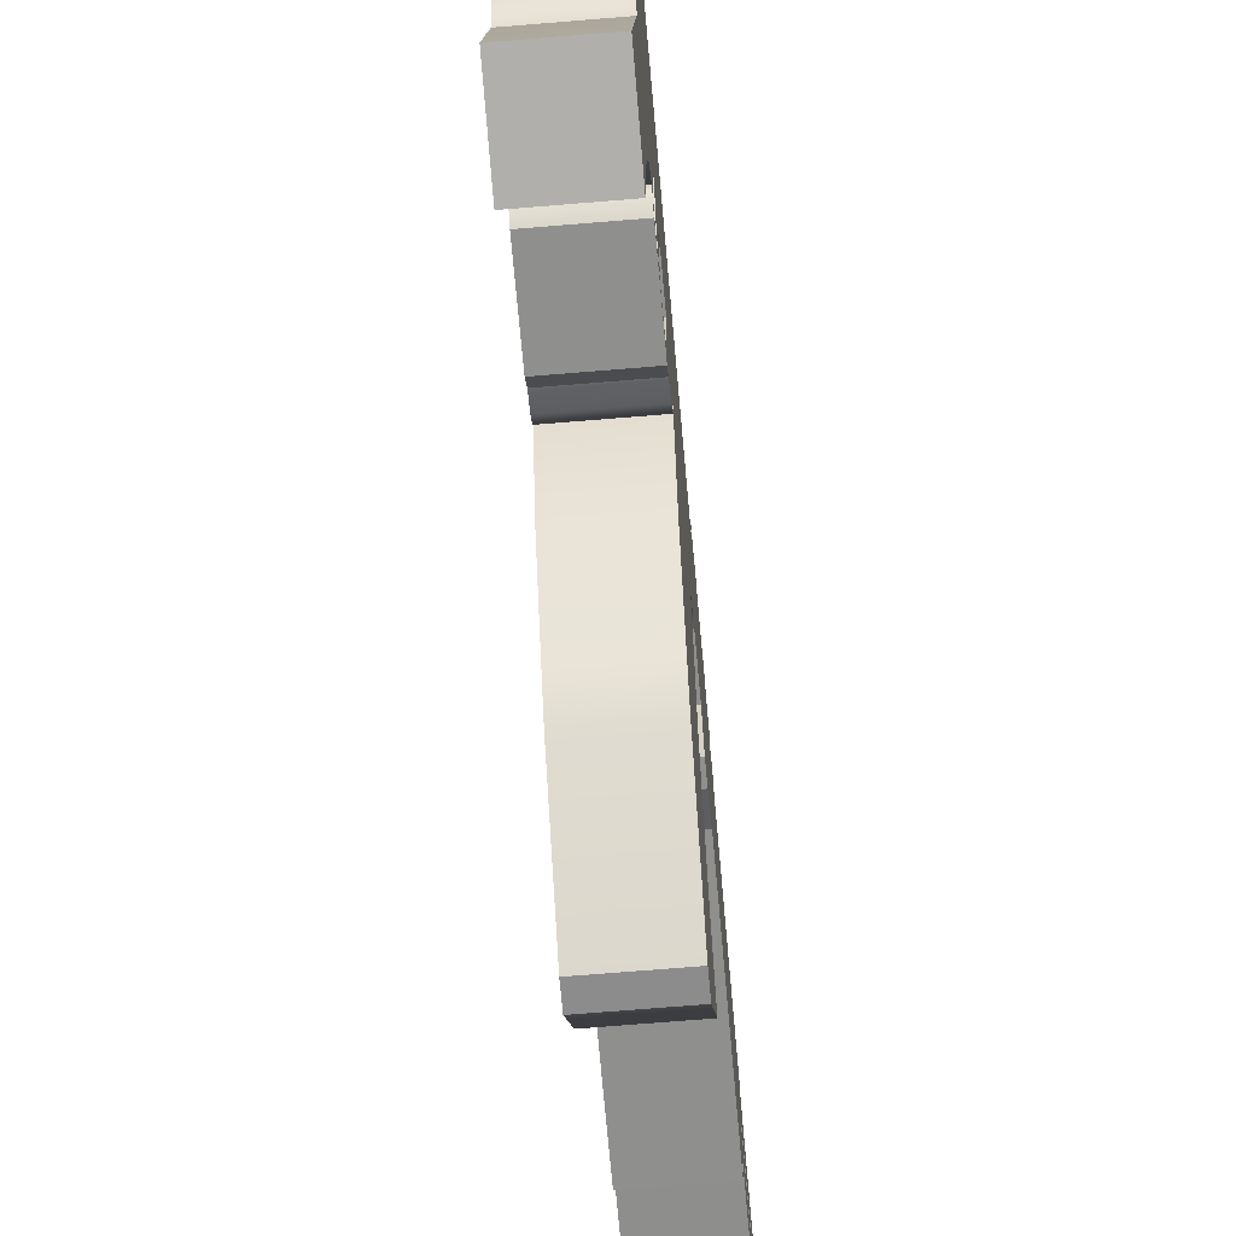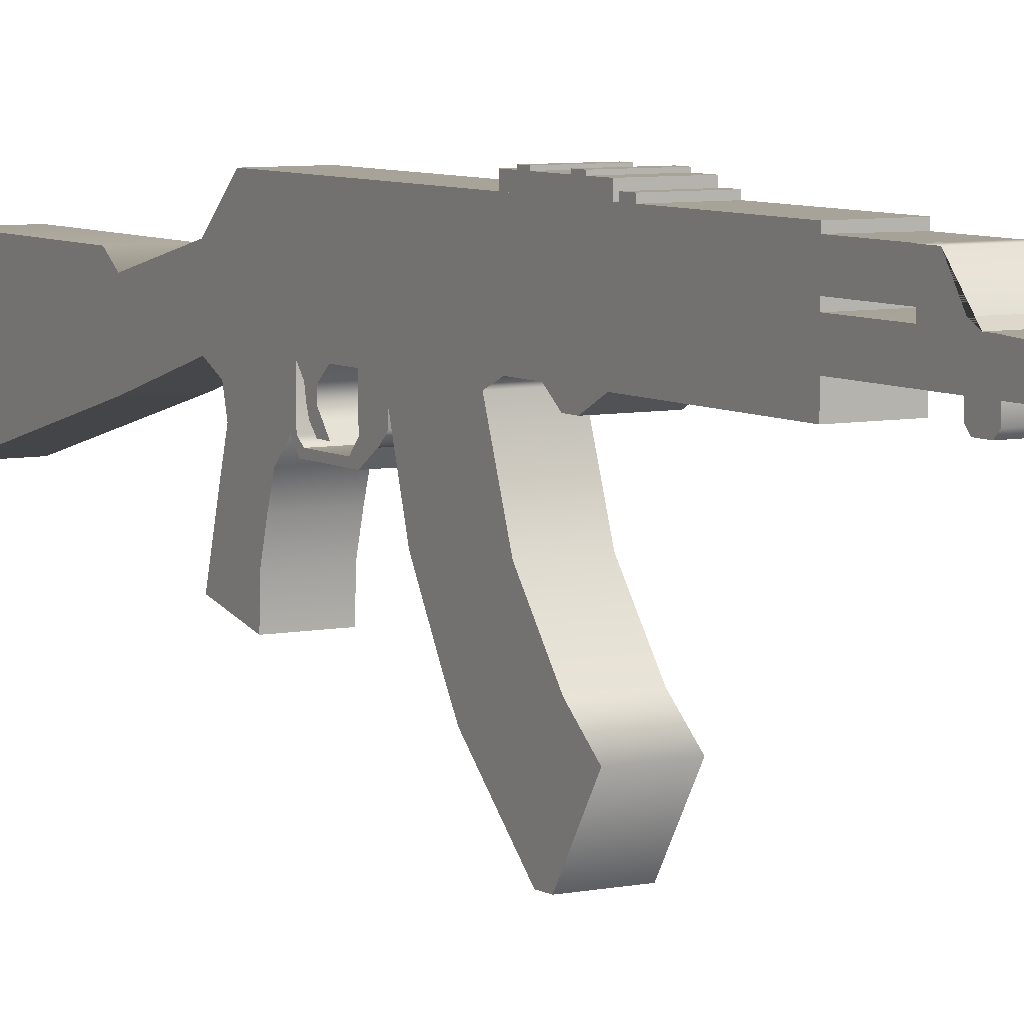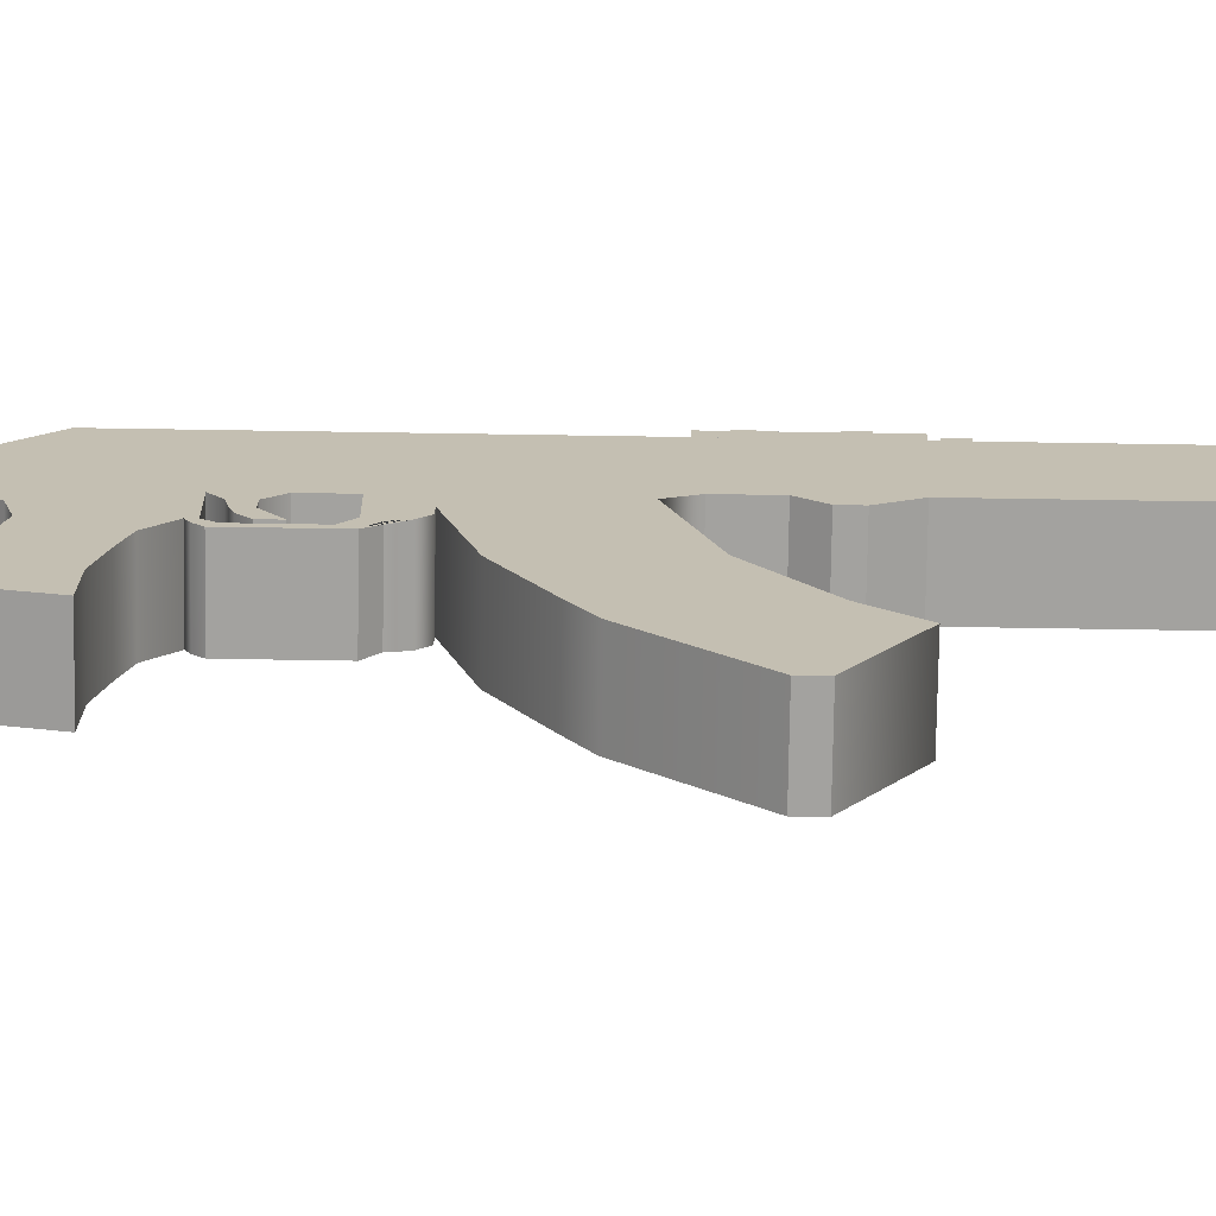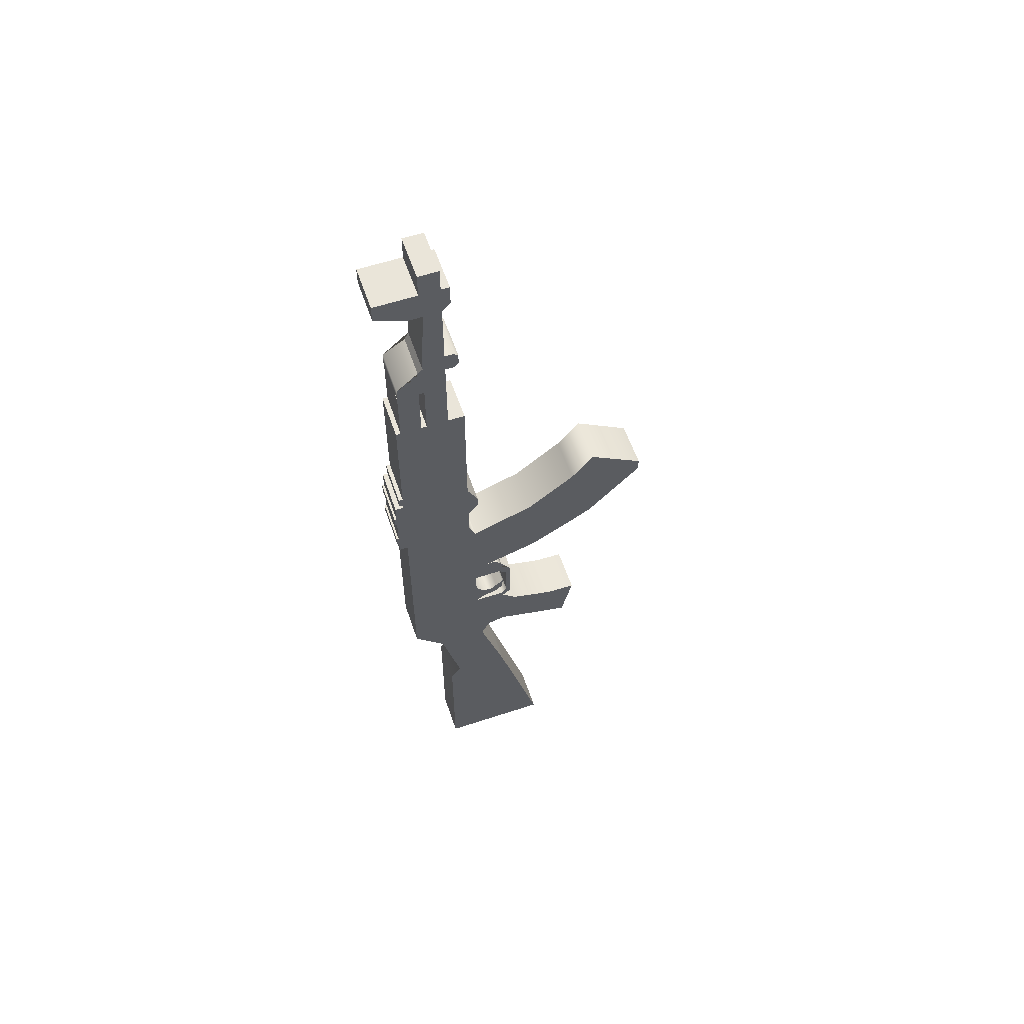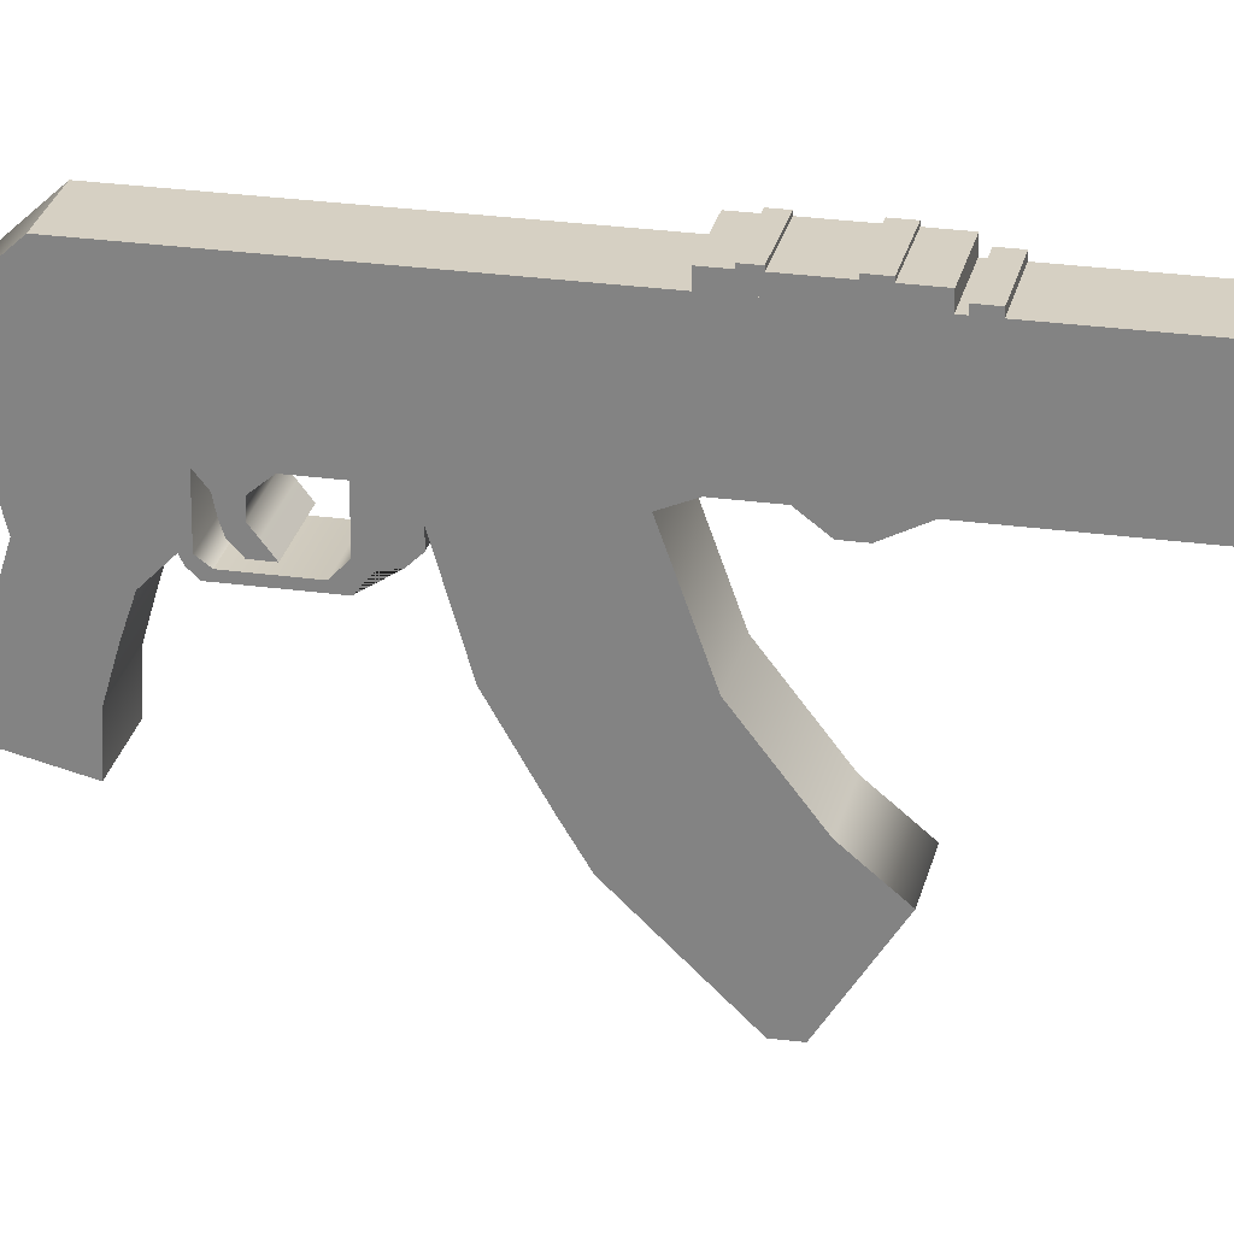
<metadata>
{"format":"obj","ext":"obj","renderer":"f3d","projection":"perspective","resolution":1024,"background":"white","views":[{"elev":-65.1,"azim":-175.1,"up":"+Y"},{"elev":6.8,"azim":-30.6,"up":"+Y"},{"elev":-72.5,"azim":-90.9,"up":"+Y"},{"elev":58.6,"azim":-108.8,"up":"+Z"},{"elev":26.5,"azim":-77.6,"up":"+Y"}]}
</metadata>
<code>
g default
v 0.05 0.1683 0.5424
v -0.05 0.1662 0.5424
v 0.05 0.2139 0.5424
v -0.05 0.2139 0.5424
v 0.05 0.2057 0.9193
v -0.05 0.2057 0.9193
v 0.05 0.1683 0.9193
v -0.05 0.1662 0.9193
v 0.05 0.2139 0.764
v -0.05 0.2139 0.764
v -0.05 0.1662 0.764
v 0.05 0.1683 0.764
v 0.05 0.2261 0.5429
v -0.05 0.2261 0.5429
v 0.05 0.2717 0.5429
v -0.05 0.2727 0.5429
v 0.05 0.2717 0.6671
v -0.05 0.2727 0.6671
v 0.05 0.2261 0.6671
v -0.05 0.2261 0.6671
v 0.05 -0.04639 -1.034
v -0.05 -0.04639 -1.034
v 0.05 0.1957 -1.034
v -0.05 0.1957 -1.034
v 0.05 0.2144 -0.4758
v -0.05 0.2144 -0.4758
v 0.05 0.1049 -0.4763
v -0.05 0.1049 -0.4763
v 0.05 0.1716 -0.6537
v -0.05 0.1716 -0.6537
v -0.05 0.05287 -0.6537
v 0.05 0.05287 -0.6537
v 0.05 0.1957 -0.687
v -0.05 0.1957 -0.687
v -0.05 0.04416 -0.687
v 0.05 0.04416 -0.687
v 0.05 0.2136 0.6668
v -0.05 0.2136 0.6668
v 0.05 0.2723 0.6668
v -0.05 0.2723 0.6668
v 0.05 0.2229 0.7299
v -0.05 0.2235 0.7299
v 0.05 0.2136 0.7492
v -0.05 0.2136 0.7492
v 0.05 0.2723 0.6976
v -0.05 0.2723 0.6976
v -0.05 0.2136 0.6976
v 0.05 0.2136 0.6976
v 0.05 0.137 0.737
v -0.05 0.137 0.737
v 0.05 0.1667 0.7278
v -0.05 0.1667 0.7278
v 0.05 0.1667 0.7727
v -0.05 0.1667 0.7727
v 0.05 0.137 0.7634
v -0.05 0.137 0.7634
v 0.05 0.1465 0.7278
v -0.05 0.1465 0.7278
v -0.05 0.1465 0.7727
v 0.05 0.1465 0.7727
v 0.05 0.1293 -0.4767
v -0.05 0.1293 -0.4767
v 0.05 0.2828 -0.4043
v -0.05 0.2828 -0.4043
v 0.05 0.2828 0.5434
v -0.05 0.2828 0.5434
v 0.05 0.1293 0.5434
v -0.05 0.1293 0.5434
v 0.05 0.2828 -0.3038
v -0.05 0.2828 -0.3038
v -0.05 0.1293 -0.3038
v 0.05 0.1293 -0.3038
v -0.05 0.04642 -0.3038
v 0.05 0.04642 -0.3038
v -0.05 0.04642 -0.4274
v 0.05 0.04642 -0.4274
v -0.05 -0.144 -0.3667
v 0.05 -0.144 -0.3667
v -0.05 -0.1188 -0.4744
v 0.05 -0.1188 -0.4744
v -0.05 -0.02885 -0.3491
v -0.05 -0.01706 -0.4459
v 0.05 -0.01706 -0.4459
v 0.05 -0.02885 -0.3491
v -0.05 -0.08192 -0.3639
v 0.05 -0.08192 -0.3639
v 0.05 -0.06305 -0.4588
v -0.05 -0.06305 -0.4588
v -0.05 0.01385 -0.3353
v -0.05 0.01896 -0.4354
v 0.05 0.01896 -0.4354
v 0.05 0.01385 -0.3353
v -0.05 0.08527 -0.3038
v -0.05 0.08527 -0.4375
v 0.05 0.08527 -0.4375
v 0.05 0.08527 -0.3038
v -0.05 0.105 -0.3038
v -0.05 0.105 -0.477
v 0.05 0.105 -0.477
v 0.05 0.105 -0.3038
v 0.05 0.2142 -0.4767
v -0.05 0.2142 -0.4767
v -0.05 0.2142 -0.3038
v -0.05 0.2142 0.5434
v 0.05 0.2142 0.5434
v 0.05 0.2142 -0.3038
v 0.05 0.282 0.2575
v -0.05 0.282 0.2575
v 0.05 0.2916 0.2575
v -0.05 0.2916 0.2575
v 0.05 0.2916 0.2822
v -0.05 0.2916 0.2822
v 0.05 0.282 0.2822
v -0.05 0.282 0.2822
v 0.05 0.04727 -0.2536
v -0.05 0.04727 -0.2536
v 0.05 0.1164 -0.2933
v -0.05 0.1164 -0.2933
v 0.05 0.1164 -0.2293
v -0.05 0.1164 -0.2293
v 0.05 0.04704 -0.2292
v -0.05 0.04704 -0.2292
v 0.05 0.09721 -0.2773
v -0.05 0.09721 -0.2773
v -0.05 0.09721 -0.2519
v 0.05 0.09721 -0.2519
v 0.05 0.07662 -0.2729
v -0.05 0.07662 -0.2729
v -0.05 0.07662 -0.2527
v 0.05 0.07662 -0.2527
v 0.05 0.06276 -0.268
v -0.05 0.06276 -0.268
v -0.05 0.06419 -0.2427
v 0.05 0.06419 -0.2427
v 0.05 0.1061 0.1686
v -0.05 0.1061 0.1686
v 0.05 0.1295 0.1374
v -0.05 0.1295 0.1374
v 0.05 0.1295 0.241
v -0.05 0.1295 0.241
v 0.05 0.1061 0.1952
v -0.05 0.1061 0.1952
v 0.05 0.1478 0.9392
v -0.05 0.1478 0.9392
v 0.05 0.3061 0.948
v -0.05 0.3061 0.948
v 0.05 0.3061 0.9874
v -0.05 0.3061 0.9874
v 0.05 0.1478 0.9874
v -0.05 0.1478 0.9874
v 0.05 0.2116 0.9189
v -0.05 0.2116 0.9189
v -0.05 0.2116 0.9874
v 0.05 0.2116 0.9874
v 0.05 0.1663 0.9189
v -0.05 0.1663 0.9189
v -0.05 0.1663 0.9874
v 0.05 0.1663 0.9874
v 0.05 0.2362 0.9874
v -0.05 0.2362 0.9874
v -0.05 0.2362 0.9189
v 0.05 0.2362 0.9189
v -0.05 0.2116 1.043
v 0.05 0.2116 1.043
v -0.05 0.1663 1.043
v 0.05 0.1663 1.043
v 0.05 0.02637 -0.1763
v -0.05 0.02637 -0.1763
v 0.05 0.1297 -0.1763
v -0.05 0.1297 -0.1763
v 0.05 0.1297 -0.122
v -0.05 0.1295 -0.1221
v 0.05 0.04715 -0.159
v -0.05 0.04715 -0.159
v 0.05 0.1163 -0.1763
v -0.05 0.1163 -0.1763
v -0.05 0.1163 -0.122
v 0.05 0.1163 -0.122
v 0.05 0.1163 -0.2921
v -0.05 0.1163 -0.2921
v -0.05 0.1295 -0.2921
v 0.05 0.1295 -0.2921
v 0.05 0.05143 -0.1763
v -0.05 0.05577 -0.1763
v -0.05 0.05222 -0.1372
v 0.05 0.05222 -0.1372
v 0.05 0.02637 -0.2777
v -0.05 0.02637 -0.2777
v -0.05 0.03667 -0.2777
v 0.05 0.03667 -0.2777
v 0.05 0.02637 -0.1938
v -0.05 0.02637 -0.1938
v -0.05 0.03667 -0.1938
v 0.05 0.03667 -0.1938
v 0.05 0.02637 -0.2869
v -0.05 0.02637 -0.2869
v -0.05 0.03667 -0.2982
v 0.05 0.03667 -0.2982
v 0.05 0.1292 -0.3039
v -0.05 0.1292 -0.3039
v 0.05 0.04715 -0.2922
v 0.05 0.04715 -0.3039
v -0.05 0.04715 -0.3039
v -0.05 0.04715 -0.2922
v -0.05 0.1163 -0.3039
v 0.05 0.1163 -0.3039
v -0.05 0.06643 -0.1226
v -0.05 0.07015 -0.1763
v 0.05 0.06582 -0.1763
v 0.05 0.06643 -0.1226
v 0.05 0.2825 0.06748
v -0.05 0.2825 0.06748
v 0.05 0.3018 0.06748
v -0.05 0.3018 0.06748
v 0.05 0.3018 0.2478
v -0.05 0.3018 0.2478
v 0.05 0.2825 0.2478
v -0.05 0.2825 0.2478
v 0.05 0.3018 0.2069
v -0.05 0.3018 0.2069
v -0.05 0.2825 0.2069
v 0.05 0.2825 0.2069
v 0.05 0.3018 0.1825
v -0.05 0.3018 0.1825
v -0.05 0.2825 0.1825
v 0.05 0.2825 0.1825
v 0.05 0.3018 0.1176
v -0.05 0.3018 0.1176
v -0.05 0.2825 0.1176
v 0.05 0.2825 0.1176
v 0.05 0.3018 0.09732
v -0.05 0.3018 0.09732
v -0.05 0.2825 0.09732
v 0.05 0.2825 0.09732
v 0.05 0.3066 0.1825
v -0.05 0.3066 0.1825
v -0.05 0.3066 0.2069
v 0.05 0.3066 0.2069
v 0.05 0.3064 0.09732
v -0.05 0.3064 0.09732
v -0.05 0.3064 0.1176
v 0.05 0.3064 0.1176
v 0.05 -0.2974 0.1258
v -0.05 -0.2974 0.1258
v 0.05 0.1293 -0.1222
v -0.05 0.1295 -0.1221
v 0.05 0.1293 0.0756
v -0.05 0.1293 0.0756
v 0.05 -0.297 0.1553
v -0.05 -0.297 0.1553
v 0.05 0.08722 -0.1226
v -0.05 0.08722 -0.1226
v -0.05 0.1142 0.04032
v 0.05 0.1142 0.04032
v 0.05 -0.1779 -0.001186
v -0.05 -0.1779 -0.001186
v -0.05 -0.1779 0.2319
v 0.05 -0.1779 0.2319
v -0.05 -0.1283 0.1716
v -0.05 -0.1318 -0.02959
v 0.05 -0.1318 -0.02959
v 0.05 -0.1283 0.1716
v -0.05 -0.024 0.09008
v -0.05 -0.03507 -0.08603
v 0.05 -0.03507 -0.08603
v 0.05 -0.024 0.09008
g pCube14
f 1 2 4 3
f 9 10 6 5
f 5 6 8 7
f 7 8 11 12
f 10 11 8 6
f 7 12 9 5
f 3 4 10 9
f 2 11 10 4
f 12 11 2 1
f 9 12 1 3
f 13 14 16 15
f 15 16 18 17
f 17 18 20 19
f 19 20 14 13
f 14 20 18 16
f 19 13 15 17
f 21 22 24 23
f 29 30 26 25
f 25 26 28 27
f 27 28 31 32
f 30 31 28 26
f 27 32 29 25
f 33 34 30 29
f 34 35 31 30
f 32 31 35 36
f 29 32 36 33
f 23 24 34 33
f 22 35 34 24
f 36 35 22 21
f 33 36 21 23
f 37 38 40 39
f 45 46 42 41
f 41 42 44 43
f 43 44 47 48
f 46 47 44 42
f 43 48 45 41
f 39 40 46 45
f 38 47 46 40
f 48 47 38 37
f 45 48 37 39
f 57 58 52 51
f 51 52 54 53
f 53 54 59 60
f 55 56 50 49
f 58 59 54 52
f 60 57 51 53
f 49 50 58 57
f 50 56 59 58
f 60 59 56 55
f 55 49 57 60
f 101 102 64 63
f 69 70 66 65
f 65 66 104 105
f 67 68 71 72
f 70 103 104 66
f 105 106 69 65
f 63 64 70 69
f 102 103 70 64
f 78 77 79 80
f 69 106 101 63
f 96 93 73 74
f 93 94 75 73
f 94 95 76 75
f 95 96 74 76
f 84 81 85 86
f 81 82 88 85
f 82 83 87 88
f 83 84 86 87
f 89 90 82 81
f 90 91 83 82
f 91 92 84 83
f 92 89 81 84
f 86 85 77 78
f 87 86 78 80
f 88 87 80 79
f 85 88 79 77
f 73 75 90 89
f 75 76 91 90
f 76 74 92 91
f 74 73 89 92
f 97 98 94 93
f 98 99 95 94
f 99 100 96 95
f 100 97 93 96
f 71 62 98 97
f 62 61 99 98
f 61 72 100 99
f 72 71 97 100
f 61 62 102 101
f 62 71 103 102
f 104 103 71 68
f 105 104 68 67
f 67 72 106 105
f 101 106 72 61
f 107 108 110 109
f 109 110 112 111
f 111 112 114 113
f 113 114 108 107
f 108 114 112 110
f 113 107 109 111
f 123 124 118 117
f 117 118 120 119
f 119 120 125 126
f 121 122 116 115
f 124 125 120 118
f 126 123 117 119
f 127 128 124 123
f 128 129 125 124
f 126 125 129 130
f 130 127 123 126
f 131 132 128 127
f 132 133 129 128
f 130 129 133 134
f 134 131 127 130
f 115 116 132 131
f 116 122 133 132
f 134 133 122 121
f 121 115 131 134
f 135 136 138 137
f 137 138 140 139
f 139 140 142 141
f 141 142 136 135
f 136 142 140 138
f 141 135 137 139
f 151 152 161 162
f 145 146 148 147
f 159 160 153 154
f 149 150 144 143
f 152 153 160 161
f 154 151 162 159
f 155 156 152 151
f 156 157 153 152
f 164 163 165 166
f 158 155 151 154
f 143 144 156 155
f 144 150 157 156
f 158 157 150 149
f 149 143 155 158
f 147 148 160 159
f 161 160 148 146
f 162 161 146 145
f 159 162 145 147
f 154 153 163 164
f 153 157 165 163
f 157 158 166 165
f 158 154 164 166
f 179 180 181 182
f 169 170 172 171
f 171 172 177 178
f 173 174 168 167
f 176 177 172 170
f 178 175 169 171
f 183 184 208 209
f 184 185 207 208
f 210 207 185 186
f 186 183 209 210
f 175 176 180 179
f 176 170 181 180
f 170 169 182 181
f 169 175 179 182
f 195 196 197 198
f 168 174 185 184
f 186 185 174 173
f 173 167 183 186
f 191 192 188 187
f 192 193 189 188
f 193 194 190 189
f 194 191 187 190
f 167 168 192 191
f 168 184 193 192
f 184 183 194 193
f 183 167 191 194
f 187 188 196 195
f 188 189 197 196
f 181 182 199 200
f 190 187 195 198
f 204 201 179 180
f 201 202 206 179
f 202 203 205 206
f 203 204 180 205
f 190 198 202 201
f 198 197 203 202
f 197 189 204 203
f 189 190 201 204
f 180 179 182 181
f 205 180 181 200
f 206 205 200 199
f 179 206 199 182
f 208 207 177 176
f 209 208 176 175
f 210 209 175 178
f 178 177 207 210
f 211 212 214 213
f 219 220 216 215
f 215 216 218 217
f 217 218 221 222
f 220 221 218 216
f 217 222 219 215
f 235 236 237 238
f 224 225 221 220
f 222 221 225 226
f 219 222 226 223
f 227 228 224 223
f 228 229 225 224
f 226 225 229 230
f 223 226 230 227
f 239 240 241 242
f 232 233 229 228
f 230 229 233 234
f 227 230 234 231
f 213 214 232 231
f 212 233 232 214
f 234 233 212 211
f 231 234 211 213
f 223 224 236 235
f 224 220 237 236
f 220 219 238 237
f 219 223 235 238
f 231 232 240 239
f 232 228 241 240
f 228 227 242 241
f 227 231 239 242
f 251 252 246 245
f 245 246 248 247
f 247 248 253 254
f 249 250 244 243
f 252 253 248 246
f 254 251 245 247
f 255 256 260 261
f 256 257 259 260
f 262 259 257 258
f 258 255 261 262
f 243 244 256 255
f 244 250 257 256
f 258 257 250 249
f 249 243 255 258
f 260 259 263 264
f 261 260 264 265
f 262 261 265 266
f 266 263 259 262
f 264 263 253 252
f 265 264 252 251
f 266 265 251 254
f 254 253 263 266

</code>
